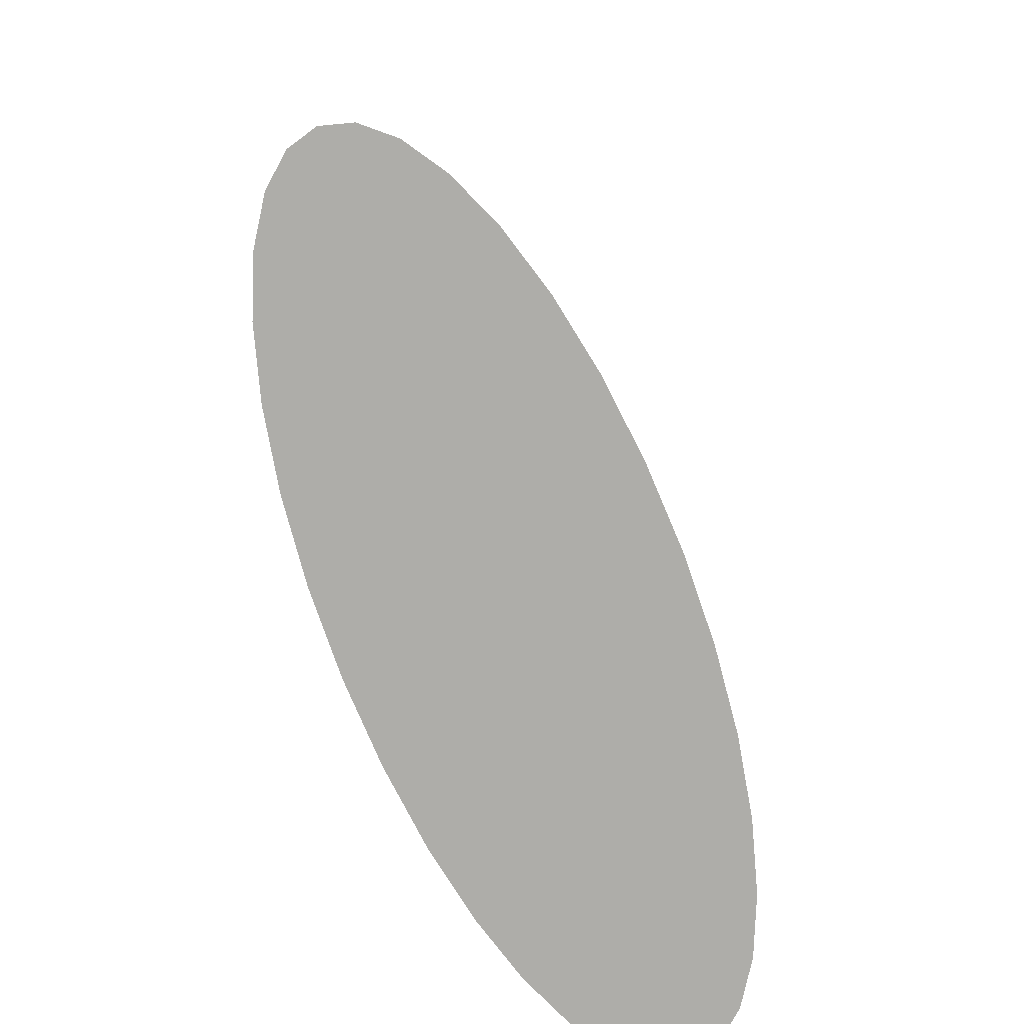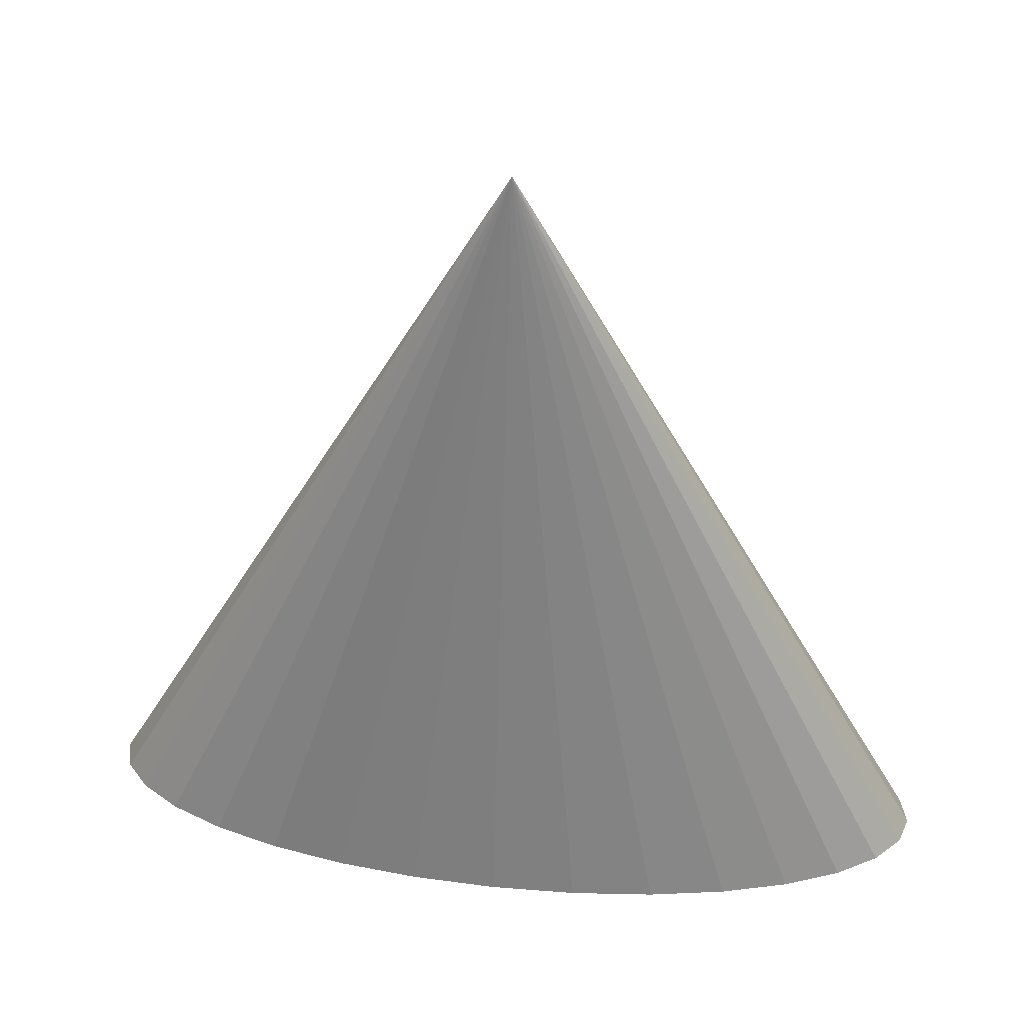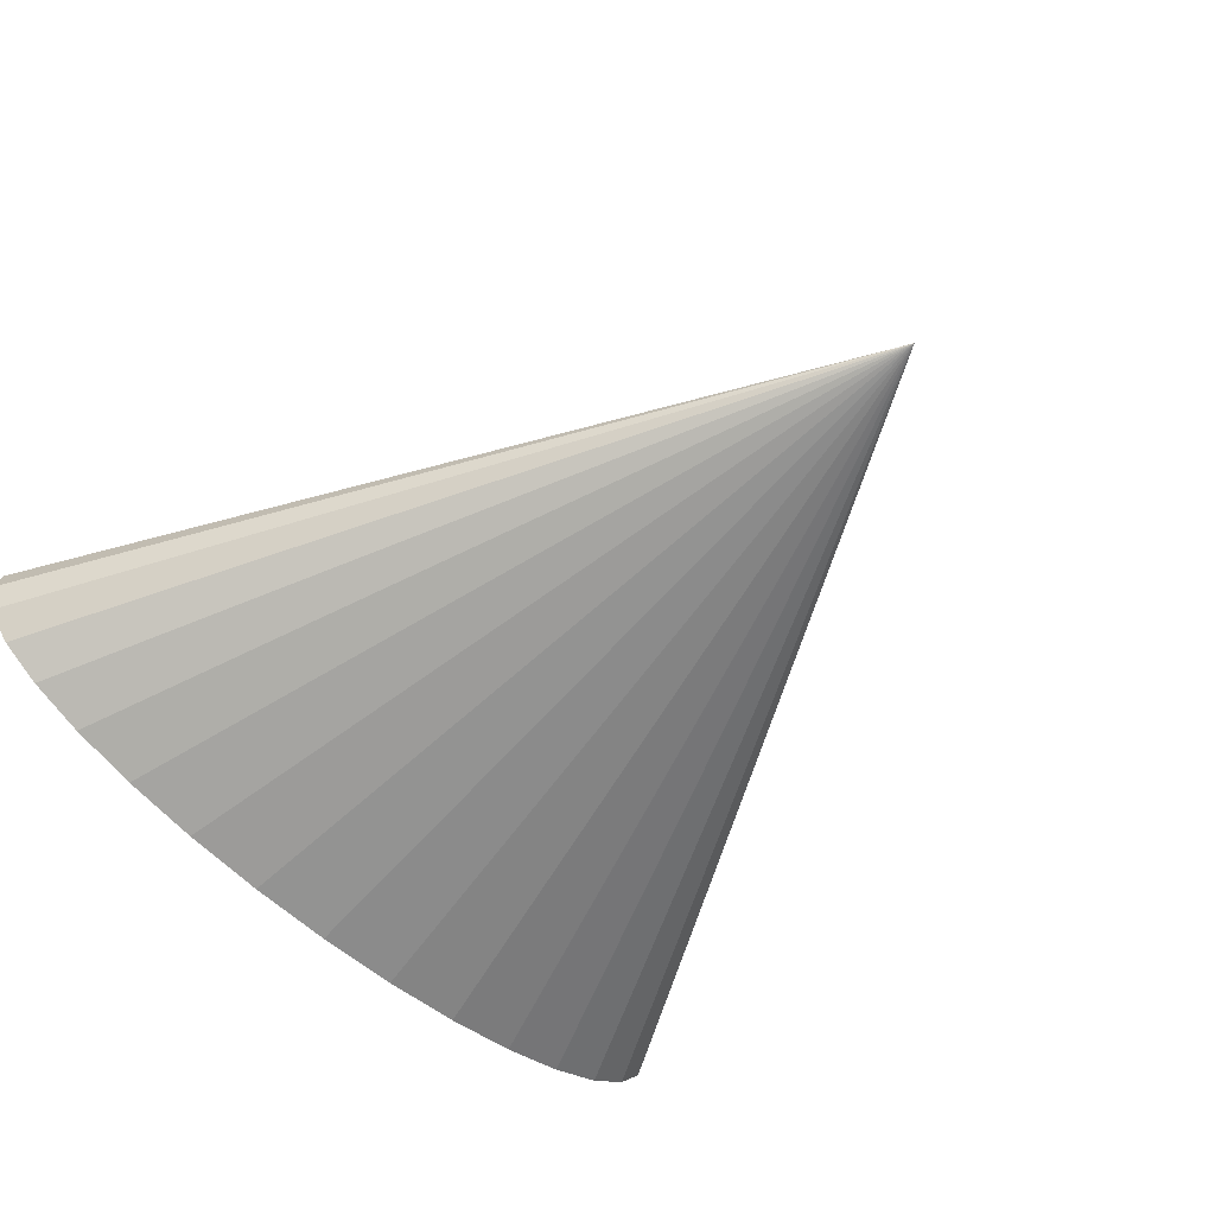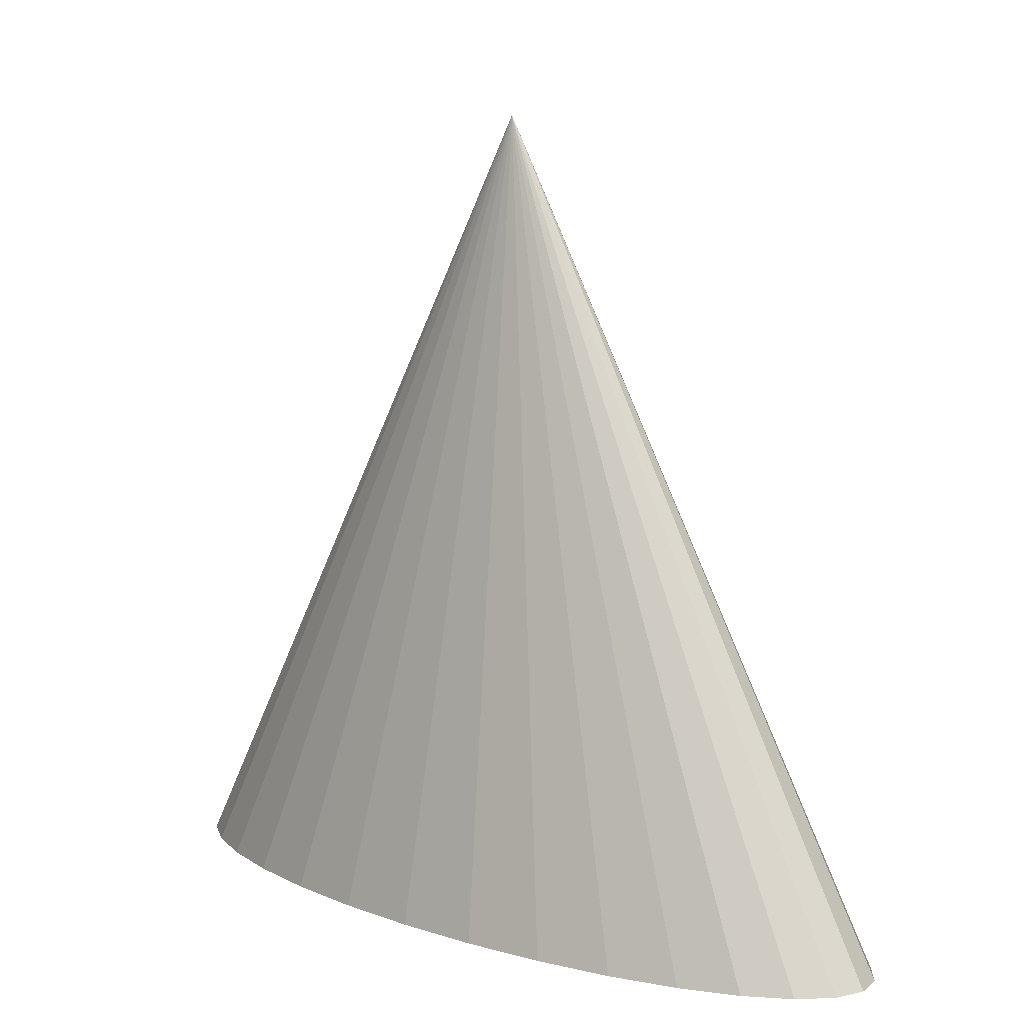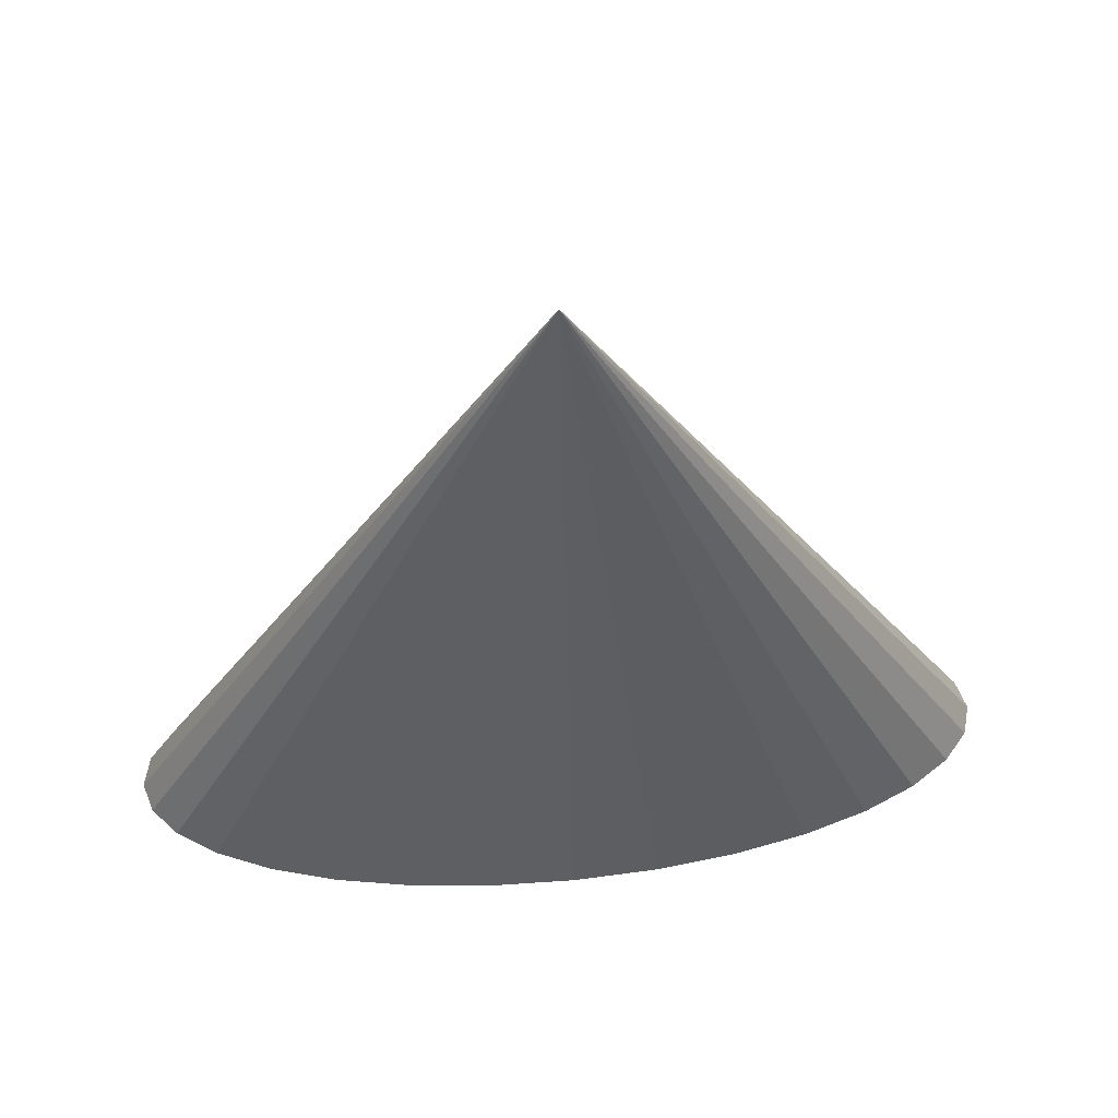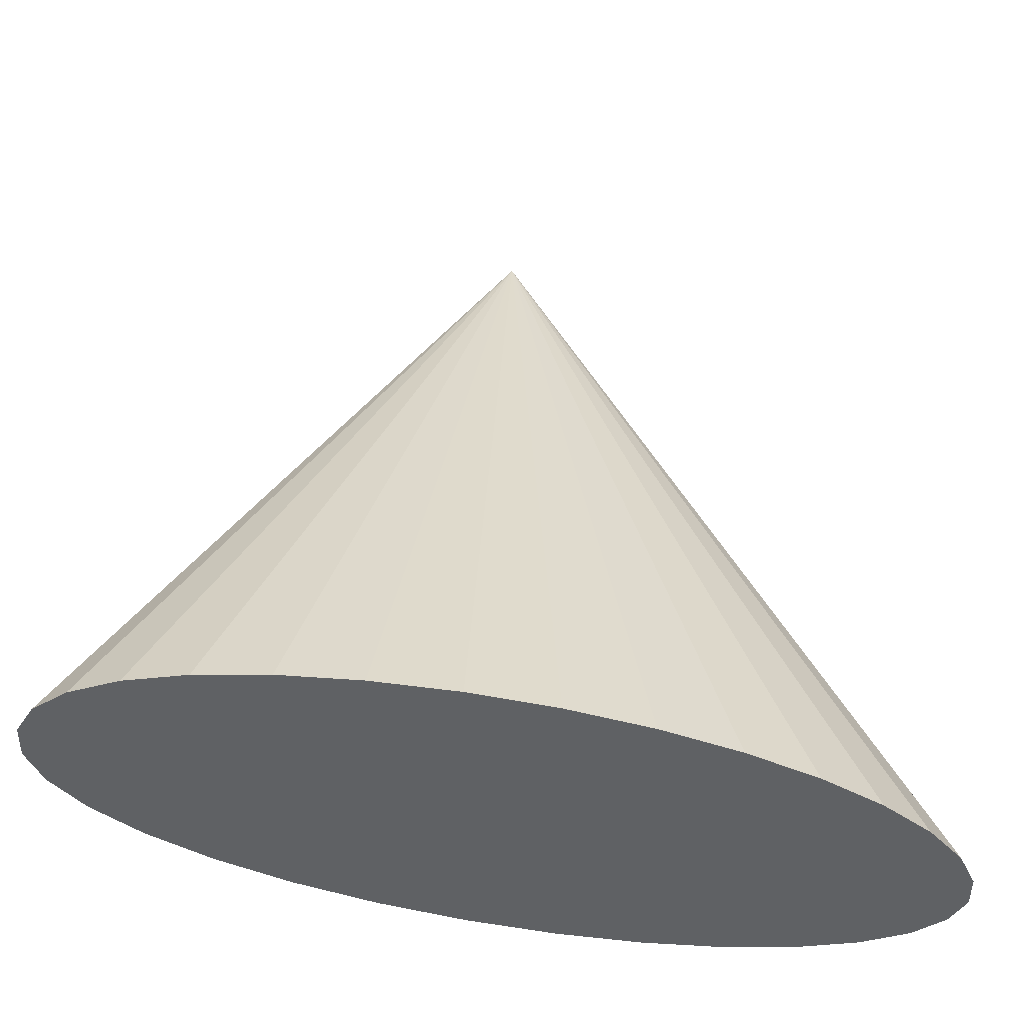
<metadata>
{"format":"obj","ext":"obj","renderer":"f3d","projection":"perspective","resolution":1024,"background":"white","views":[{"elev":-77.1,"azim":-69.0,"up":"+Y"},{"elev":40.1,"azim":-172.4,"up":"+Y"},{"elev":-56.9,"azim":135.8,"up":"+Z"},{"elev":8.4,"azim":43.4,"up":"+Y"},{"elev":60.0,"azim":-6.0,"up":"+Y"},{"elev":-46.3,"azim":164.0,"up":"+Y"}]}
</metadata>
<code>
o 원뿔.001
v 0 0.1399 -0.03953
v 0.02192 0.1399 -0.03877
v 0.04299 0.1399 -0.03652
v 0.06241 0.1399 -0.03286
v 0.07943 0.1399 -0.02795
v 0.0934 0.1399 -0.02196
v 0.1038 0.1399 -0.01513
v 0.1102 0.1399 -0.007711
v 0.1123 0.1399 0
v 0.1102 0.1399 0.007711
v 0.1038 0.1399 0.01513
v 0.0934 0.1399 0.02196
v 0.07943 0.1399 0.02795
v 0.06241 0.1399 0.03286
v 0.04299 0.1399 0.03652
v 0.02192 0.1399 0.03877
v 0 0.1399 0.03953
v -0.02192 0.1399 0.03877
v -0.04299 0.1399 0.03652
v -0.06241 0.1399 0.03286
v -0.07943 0.1399 0.02795
v -0.0934 0.1399 0.02196
v -0.1038 0.1399 0.01513
v -0.1102 0.1399 0.007711
v -0.1123 0.1399 0
v -0.1102 0.1399 -0.007711
v -0.1038 0.1399 -0.01513
v -0.0934 0.1399 -0.02196
v -0.07943 0.1399 -0.02795
v -0.06241 0.1399 -0.03286
v -0.04299 0.1399 -0.03652
v -0.02192 0.1399 -0.03877
v 0 0.3423 0
f 1 33 2
f 2 33 3
f 3 33 4
f 4 33 5
f 5 33 6
f 6 33 7
f 7 33 8
f 8 33 9
f 9 33 10
f 10 33 11
f 11 33 12
f 12 33 13
f 13 33 14
f 14 33 15
f 15 33 16
f 16 33 17
f 17 33 18
f 18 33 19
f 19 33 20
f 20 33 21
f 21 33 22
f 22 33 23
f 23 33 24
f 24 33 25
f 25 33 26
f 26 33 27
f 27 33 28
f 28 33 29
f 29 33 30
f 30 33 31
f 1 2 3 4 5 6 7 8 9 10 11 12 13 14 15 16 17 18 19 20 21 22 23 24 25 26 27 28 29 30 31 32
f 31 33 32
f 32 33 1

</code>
